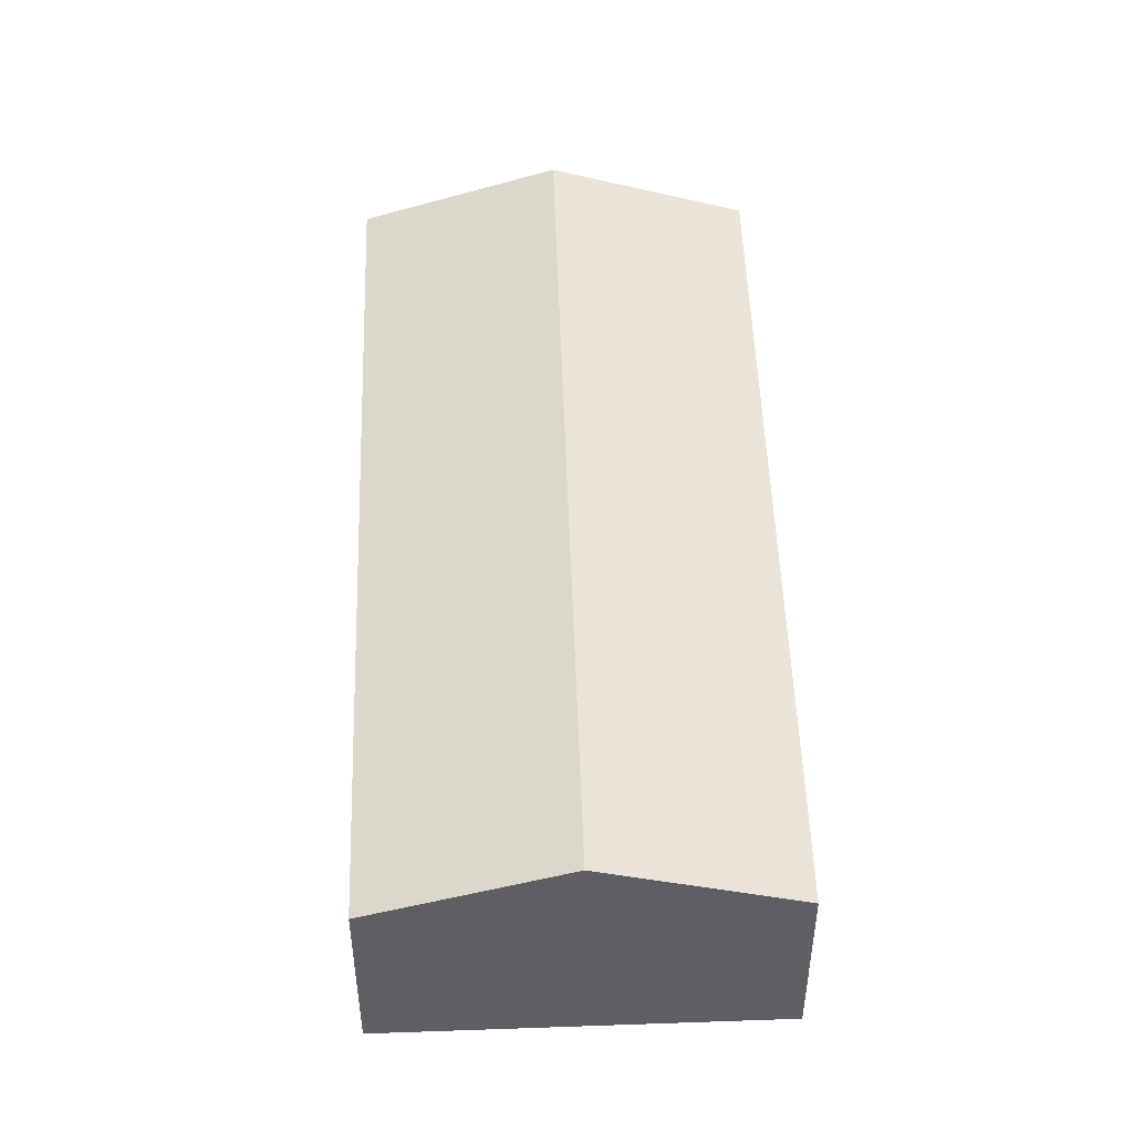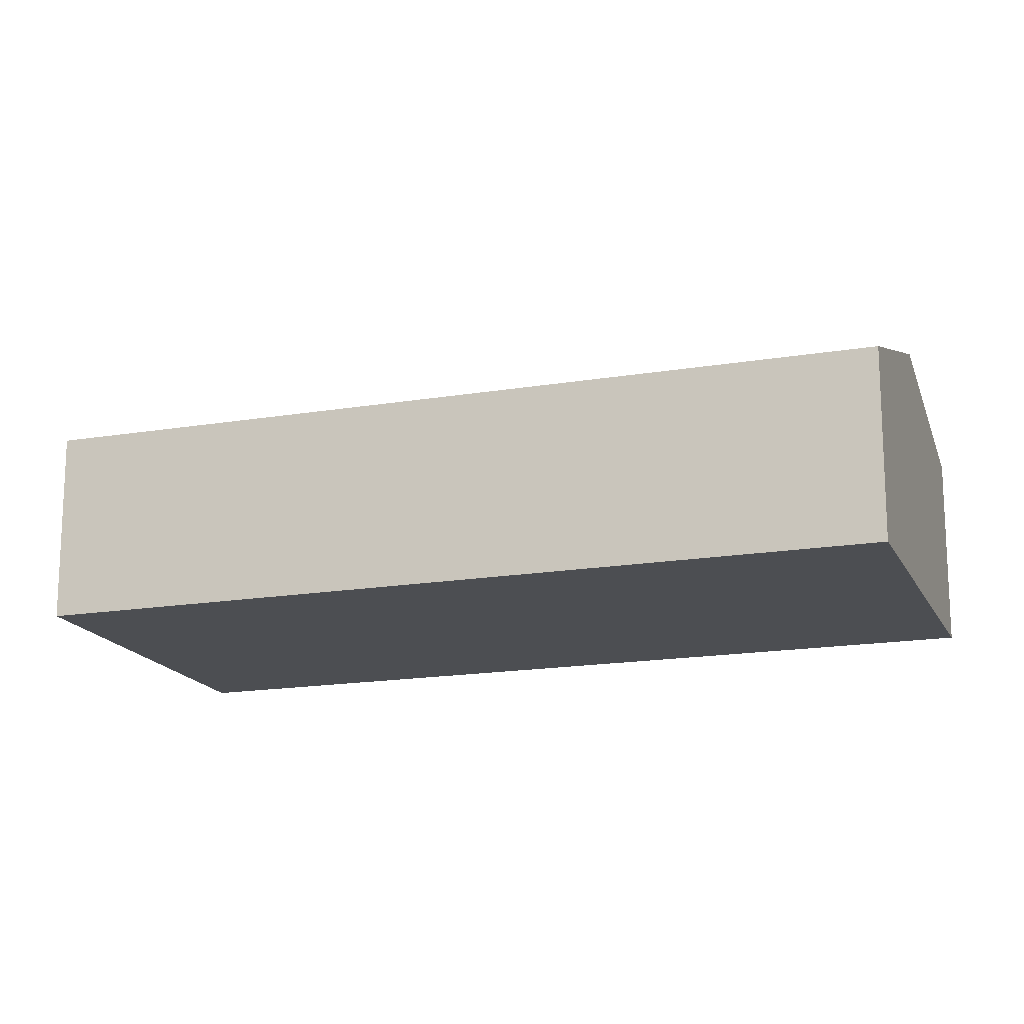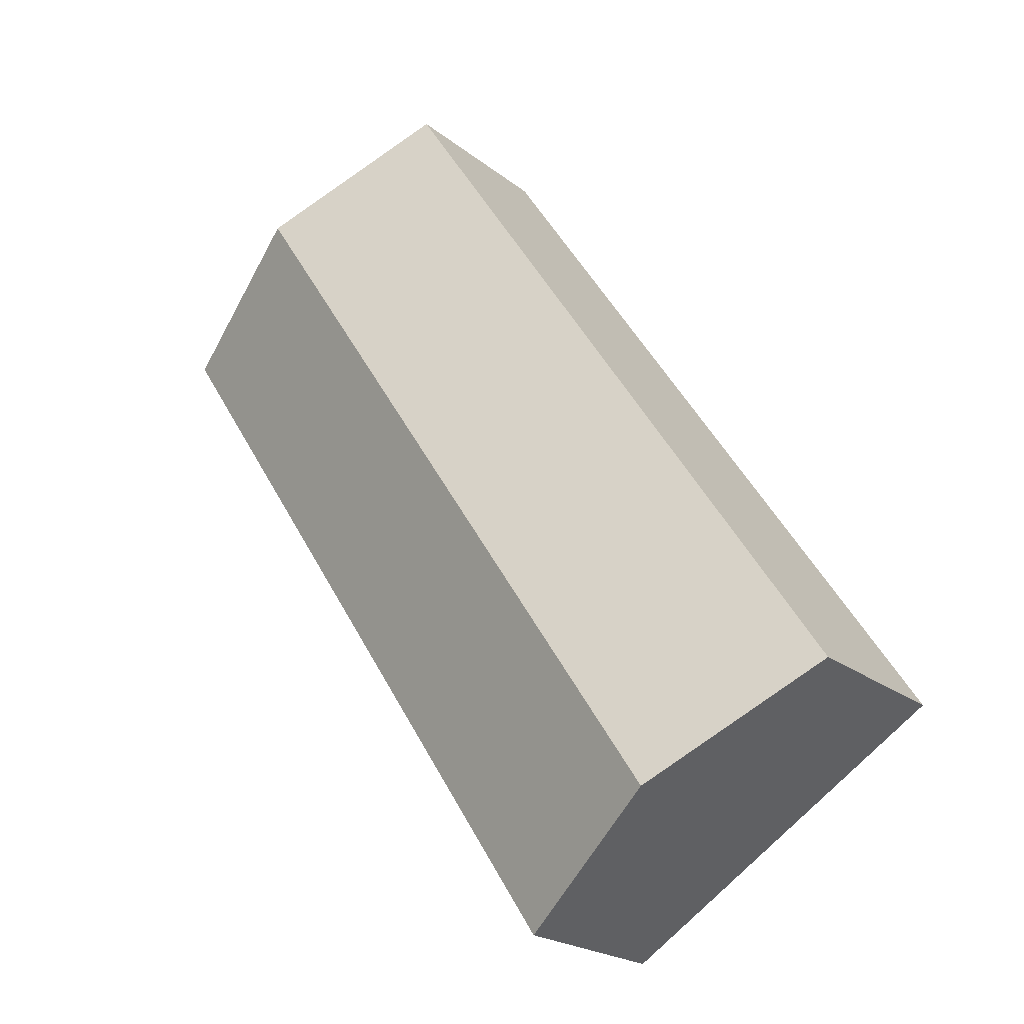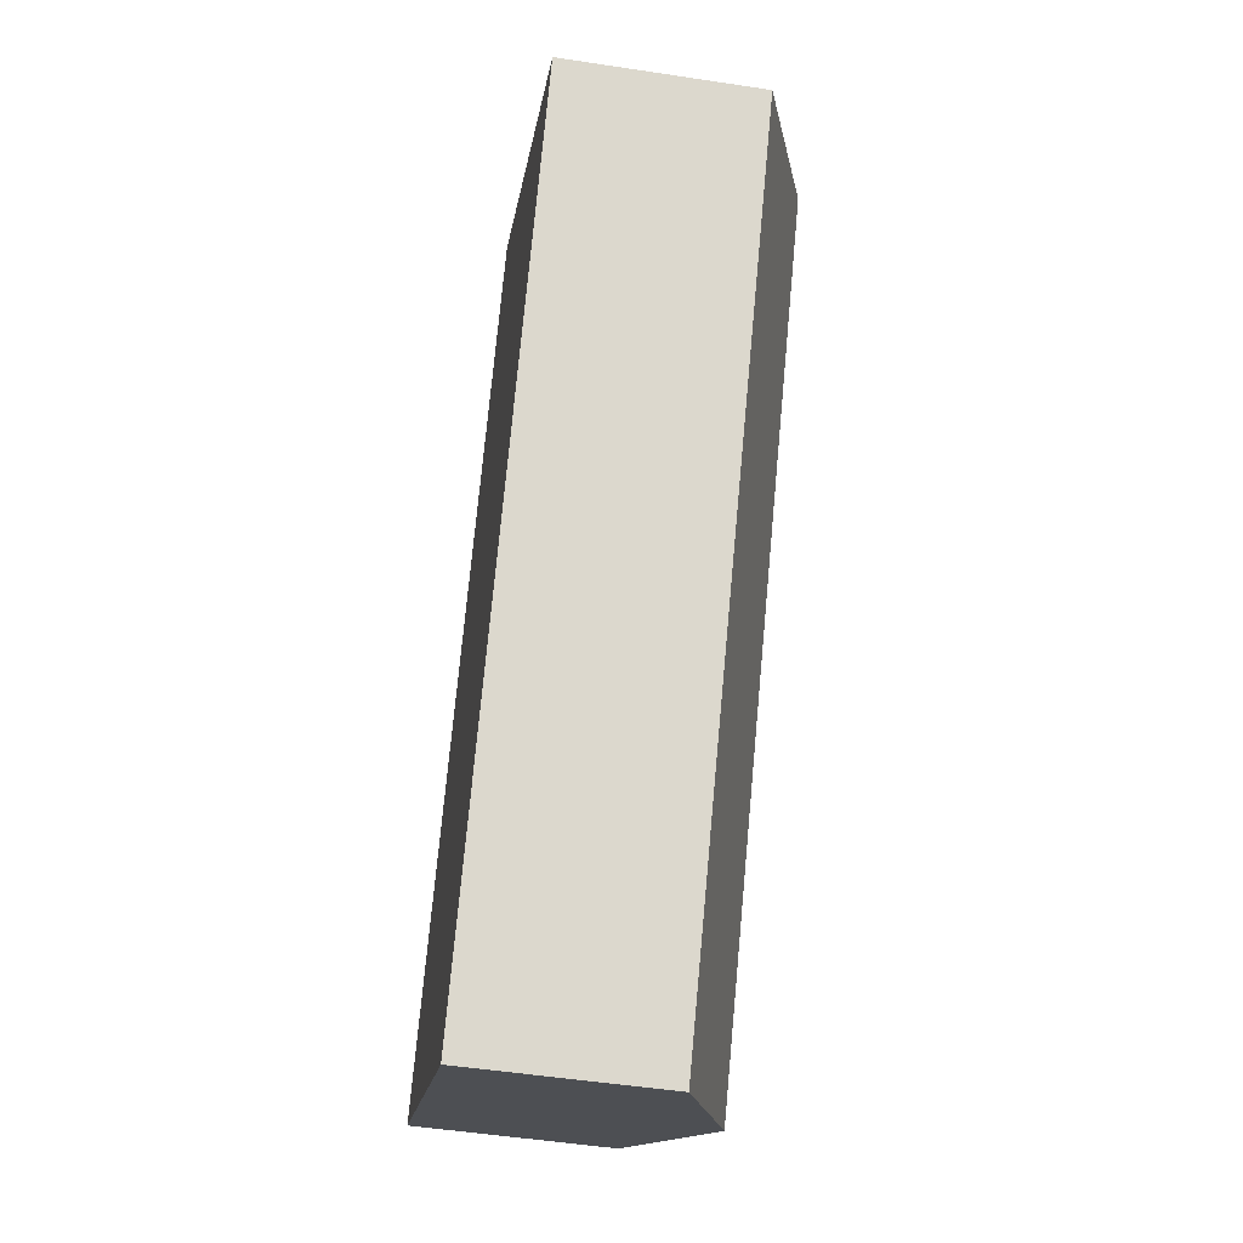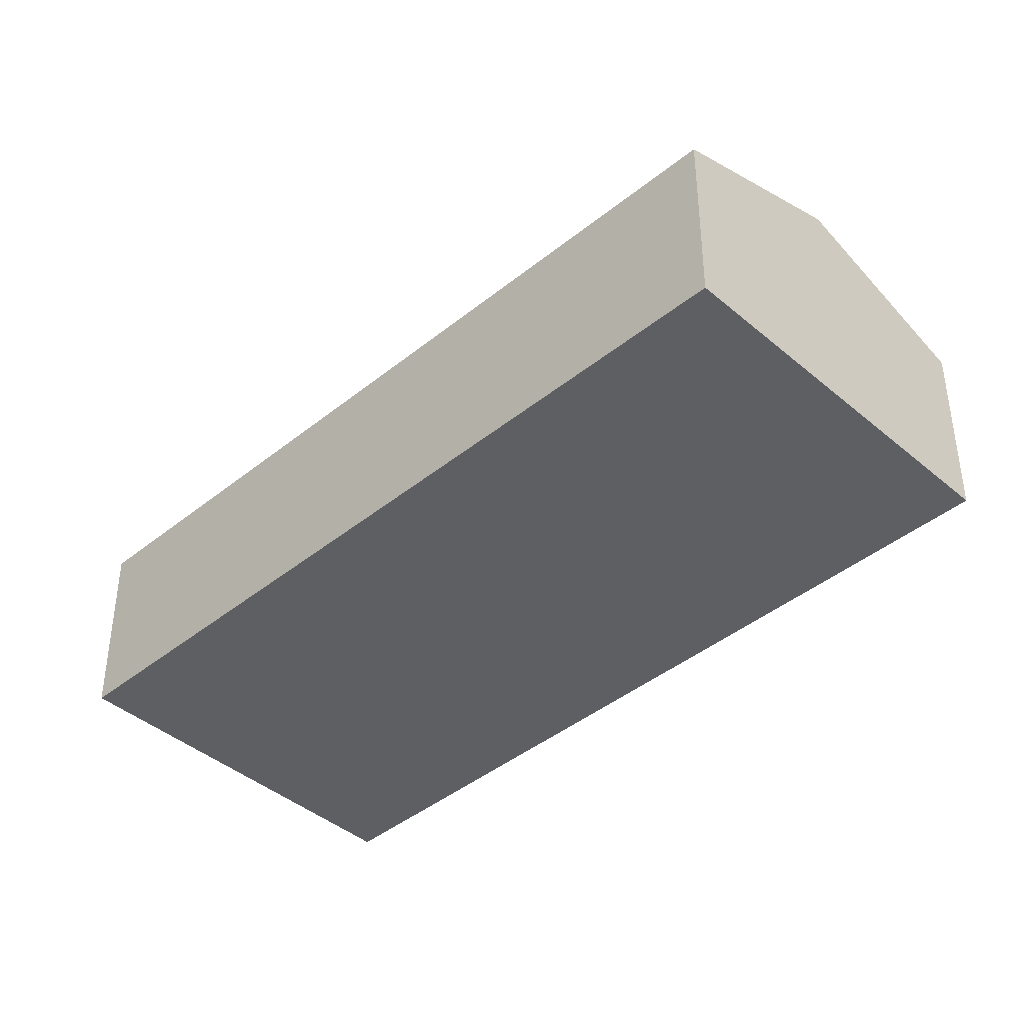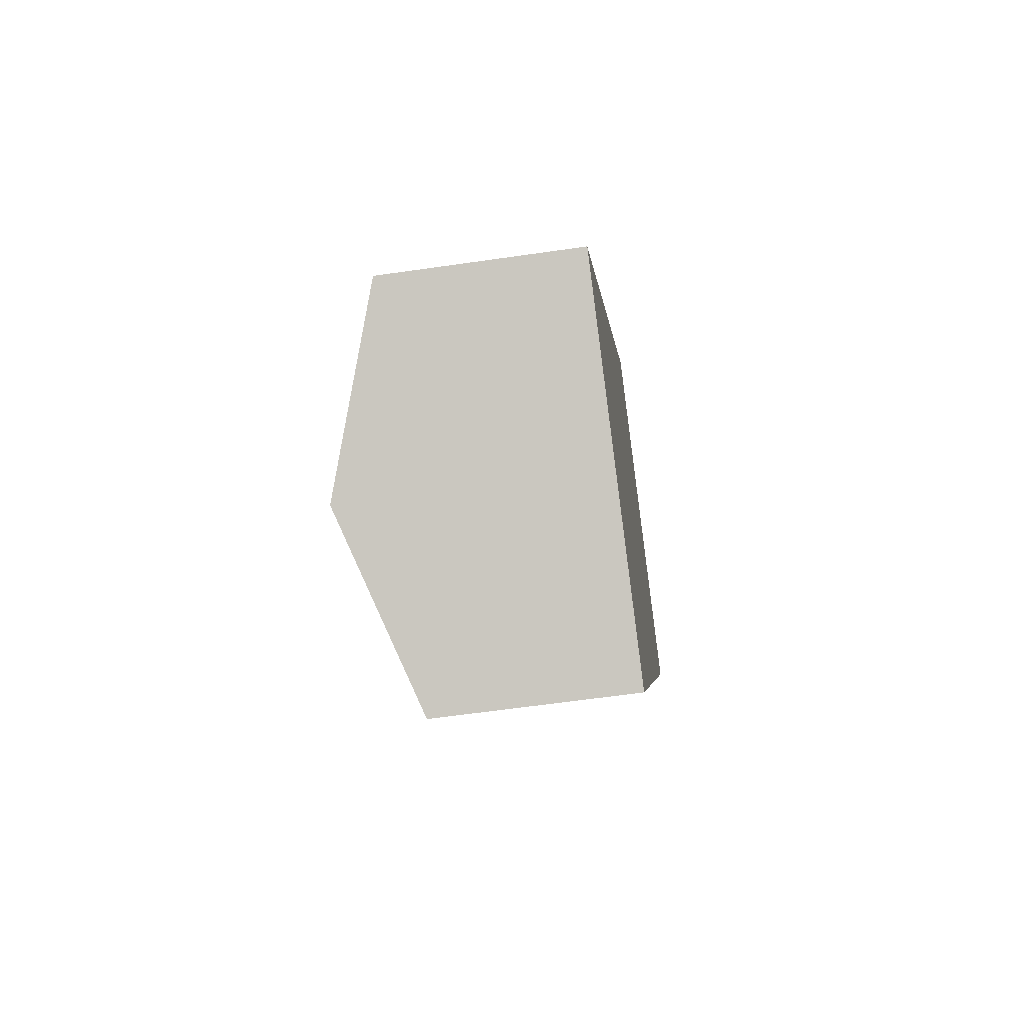
<metadata>
{"format":"obj","ext":"obj","renderer":"f3d","projection":"perspective","resolution":1024,"background":"white","views":[{"elev":50.0,"azim":31.4,"up":"+Y"},{"elev":-16.8,"azim":142.2,"up":"+Y"},{"elev":-21.2,"azim":-144.1,"up":"+Z"},{"elev":-50.7,"azim":80.5,"up":"+Z"},{"elev":-41.6,"azim":-12.3,"up":"+Y"},{"elev":-60.0,"azim":-81.5,"up":"+Z"}]}
</metadata>
<code>
v  24.11 5.748 15.14
v  4.943 7.622 -3.251
v  19.18 7.622 18.42
v  9.887 5.747 -6.503
v  0 5.747 3.519e-16
v  14.26 5.747 21.69
v  14.26 -1.328e-15 21.69
v  19.18 -1.128e-15 18.42
v  24.11 -9.27e-16 15.14
v  9.887 3.982e-16 -6.503
v  4.943 1.991e-16 -3.251
v  0 0 0
g defaultobject
f 1 2 3
f 2 1 4
f 5 3 2
f 3 5 6
f 7 3 6
f 3 7 1
f 1 7 8
f 1 8 9
f 9 4 1
f 4 9 10
f 10 2 4
f 2 10 5
f 5 10 11
f 5 11 12
f 12 6 5
f 6 12 7
f 8 10 9
f 10 8 7
f 10 7 11
f 11 7 12

</code>
